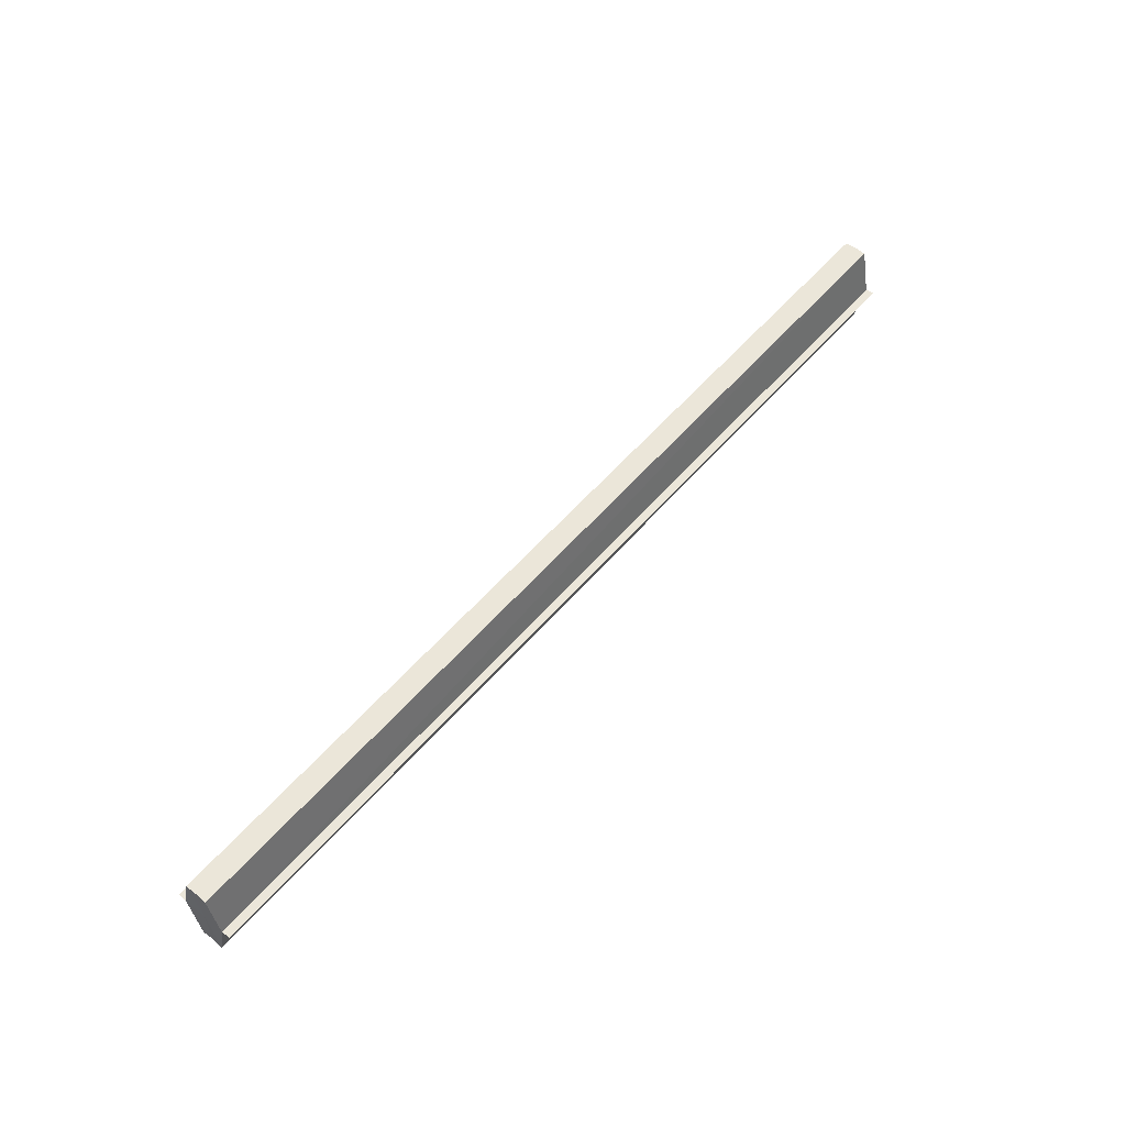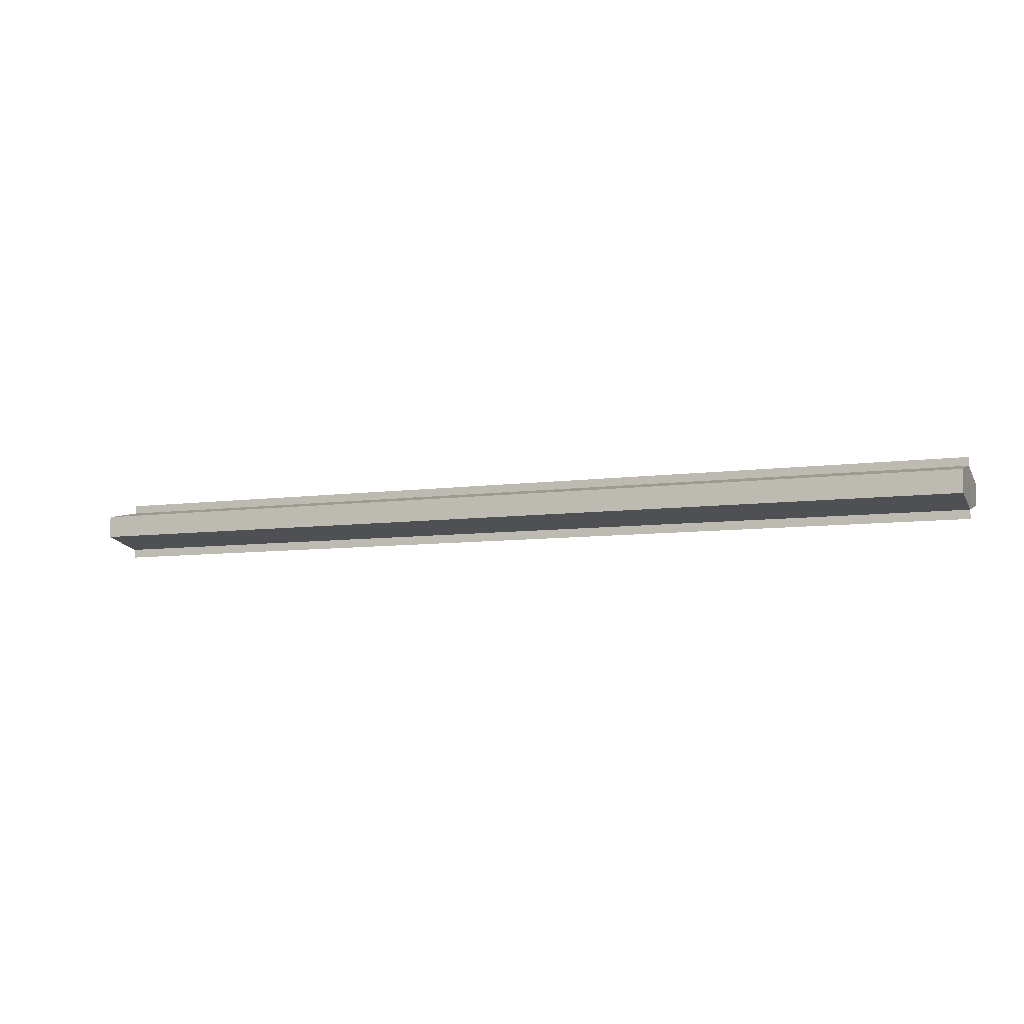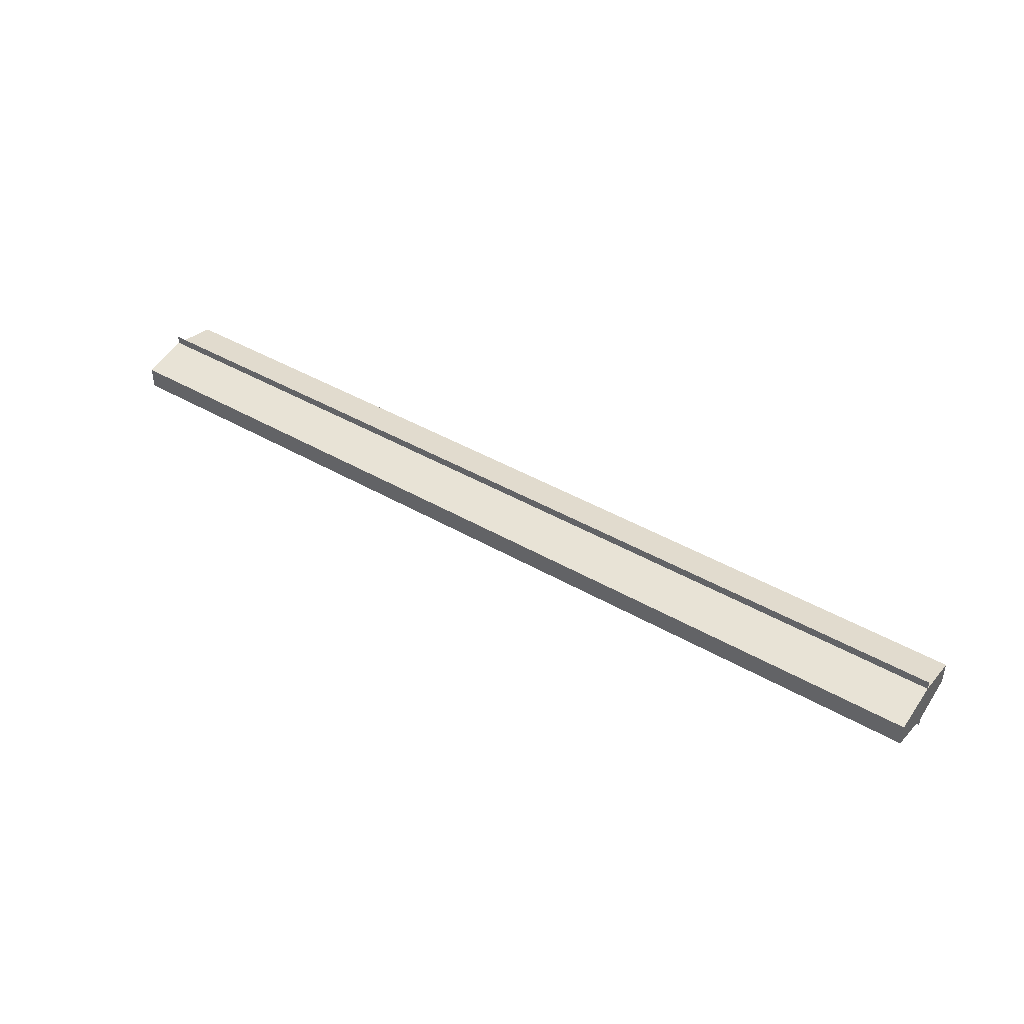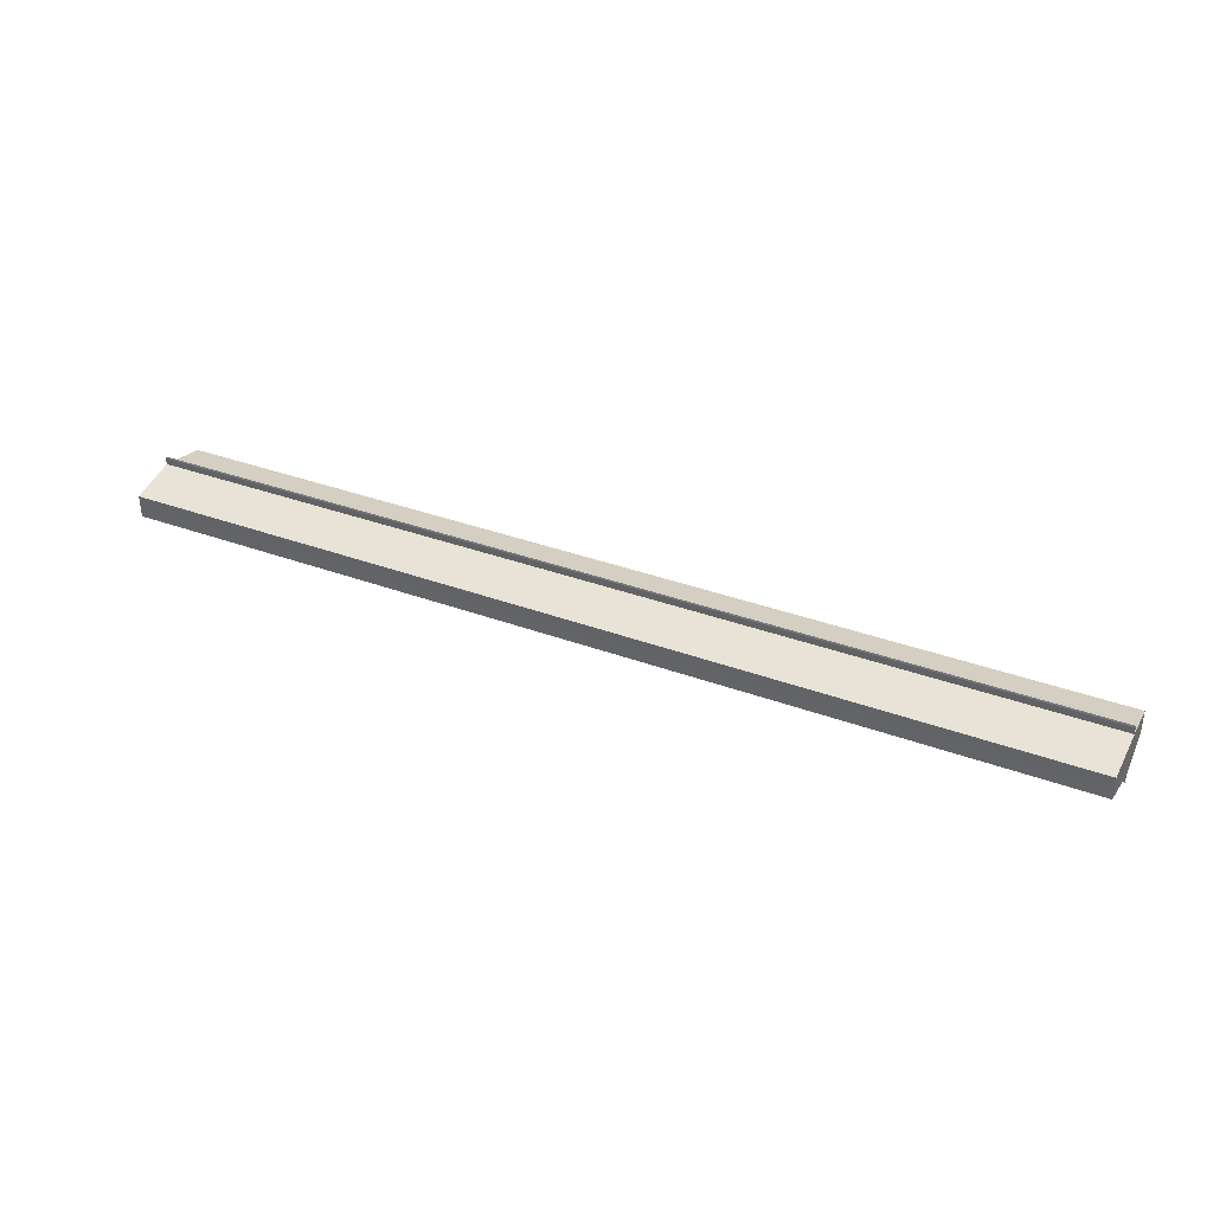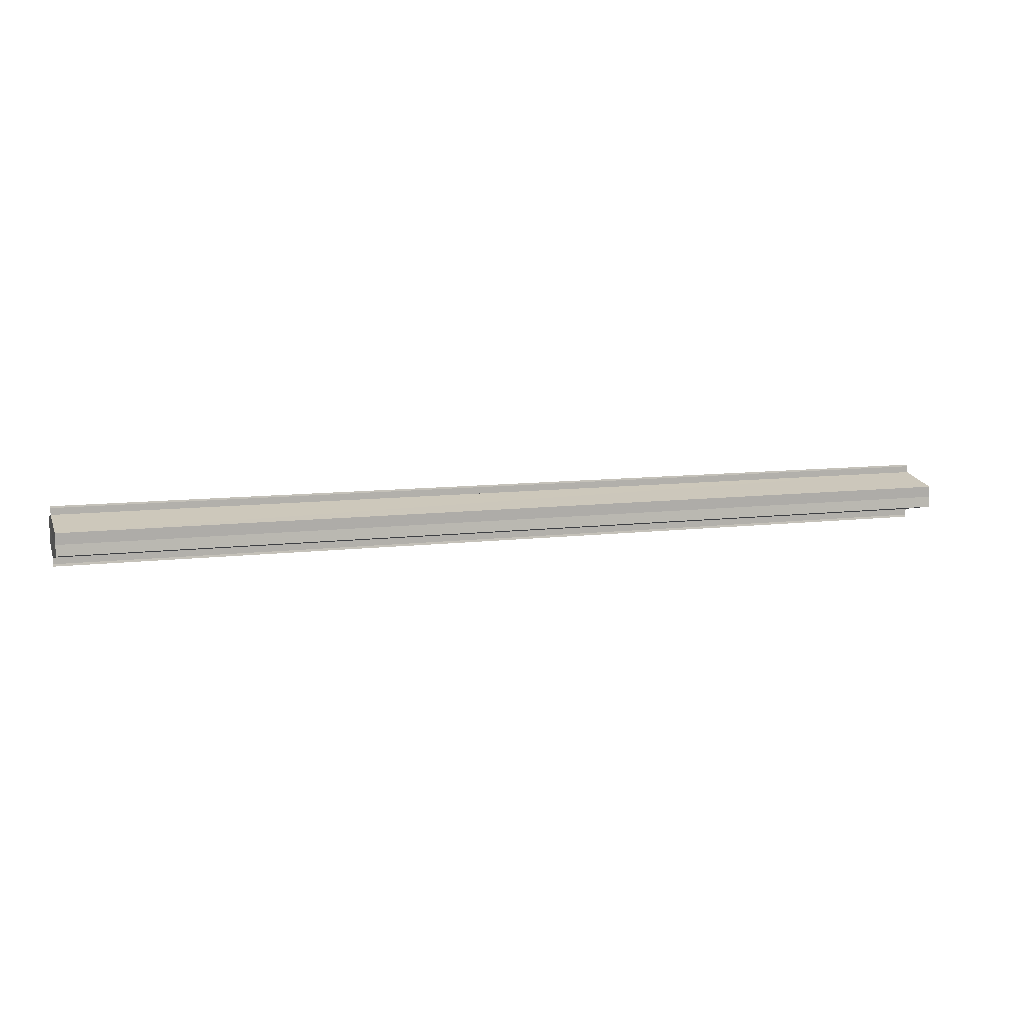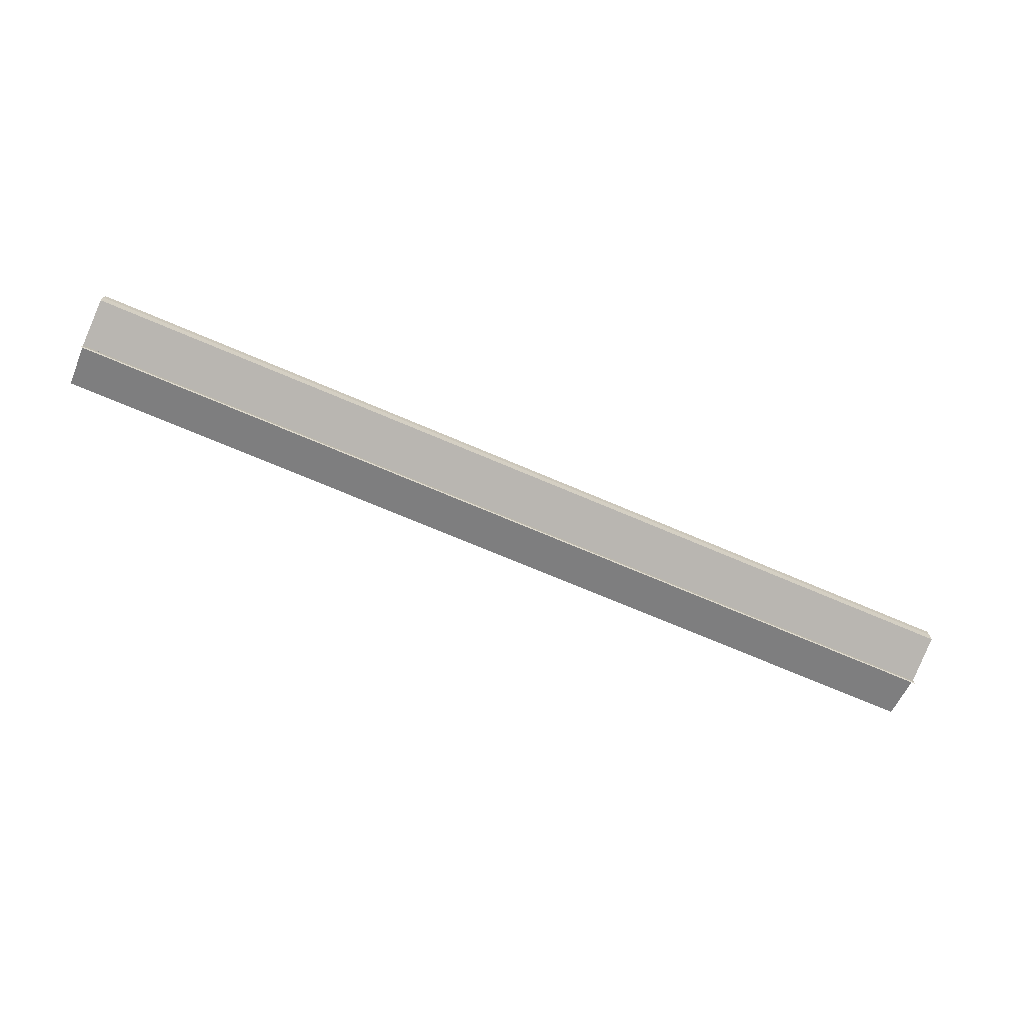
<metadata>
{"format":"obj","ext":"obj","renderer":"f3d","projection":"perspective","resolution":1024,"background":"white","views":[{"elev":55.7,"azim":-50.1,"up":"+Y"},{"elev":-7.5,"azim":-158.0,"up":"+Z"},{"elev":42.4,"azim":-145.3,"up":"+Z"},{"elev":35.9,"azim":-154.2,"up":"+Z"},{"elev":9.7,"azim":-17.7,"up":"+Z"},{"elev":-70.7,"azim":-23.2,"up":"+Z"}]}
</metadata>
<code>
o 19650
v 2252 1881 14.45
v 2252 1881 14.45
v 2251 1881 14.45
v 2252 1881 14.45
v 2251 1881 14.45
v 2251 1881 14.44
v 2252 1881 14.44
v 2252 1881 14.44
v 2252 1881 14.44
v 2251 1881 14.44
v 2252 1881 14.44
v 2251 1881 14.44
v 2252 1881 14.44
v 2251 1881 14.44
v 2252 1881 14.44
v 2251 1881 14.44
v 2252 1881 14.44
v 2251 1881 14.44
v 2252 1881 14.44
v 2251 1881 14.44
v 2252 1881 14.43
v 2251 1881 14.43
v 2252 1881 14.43
v 2252 1881 14.43
v 2251 1881 14.43
v 2252 1881 14.44
v 2251 1881 14.44
v 2252 1881 14.44
v 2252 1881 14.44
v 2252 1881 14.44
v 2252 1881 14.44
v 2252 1881 14.44
v 2252 1881 14.44
v 2252 1881 14.44
v 2252 1881 14.44
v 2251 1881 14.44
v 2251 1881 14.44
v 2251 1881 14.45
v 2251 1881 14.44
v 2252 1881 14.44
v 2251 1881 14.44
v 2252 1881 14.44
v 2251 1881 14.44
v 2252 1881 14.44
v 2252 1881 14.45
v 2251 1881 14.45
v 2252 1881 14.45
v 2252 1881 14.45
v 2252 1881 14.44
v 2252 1881 14.44
v 2251 1881 14.44
v 2252 1881 14.44
v 2251 1881 14.44
v 2252 1881 14.44
v 2251 1881 14.44
v 2252 1881 14.44
v 2252 1881 14.43
v 2252 1881 14.43
v 2251 1881 14.43
v 2252 1881 14.43
v 2251 1881 14.43
v 2251 1881 14.44
v 2251 1881 14.44
v 2251 1881 14.44
v 2251 1881 14.44
v 2251 1881 14.44
v 2251 1881 14.44
v 2251 1881 14.44
v 2251 1881 14.44
v 2251 1881 14.44
f 1 2 3
f 3 4 5
f 6 4 5
f 7 2 6
f 7 8 6
f 8 9 10
f 6 11 12
f 9 13 14
f 13 15 16
f 12 17 18
f 18 19 20
f 21 15 22
f 21 23 22
f 22 24 25
f 20 26 27
f 22 26 27
f 28 29 26
f 28 30 29
f 28 26 31
f 28 32 30
f 28 31 33
f 28 33 34
f 28 35 32
f 28 34 35
f 36 35 37
f 38 35 37
f 39 40 36
f 41 42 39
f 43 44 41
f 38 45 46
f 47 48 38
f 47 49 38
f 50 49 51
f 52 50 53
f 54 52 55
f 56 54 43
f 56 57 43
f 58 57 59
f 43 60 61
f 59 60 61
f 62 63 64
f 62 65 63
f 62 64 66
f 62 67 65
f 62 66 68
f 62 69 67
f 62 68 70
f 62 70 69

</code>
